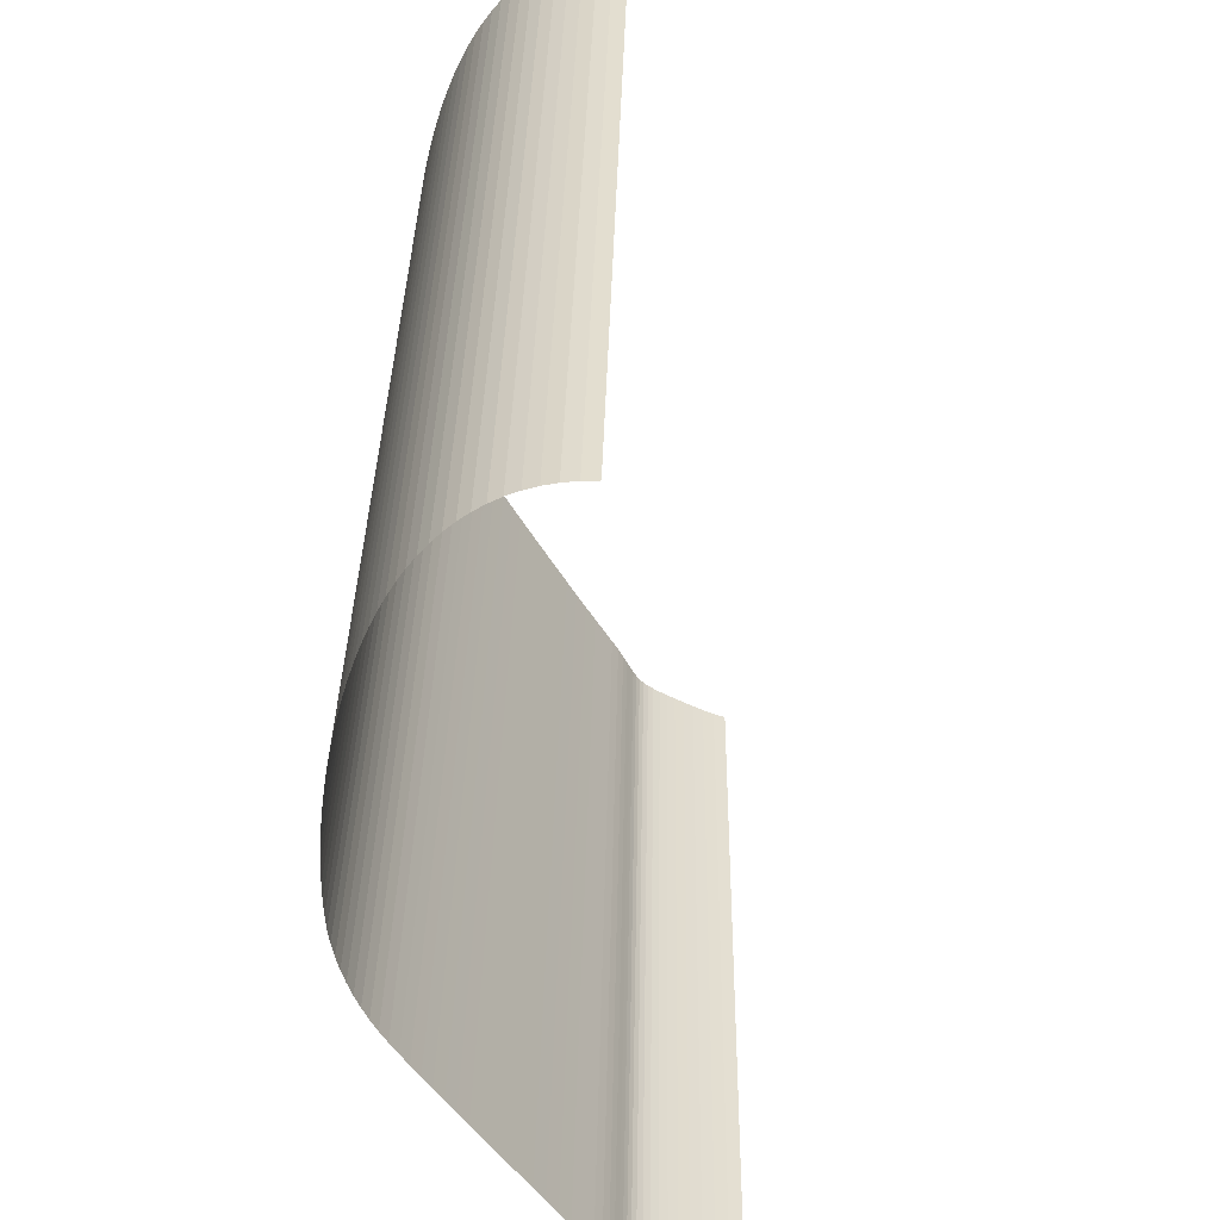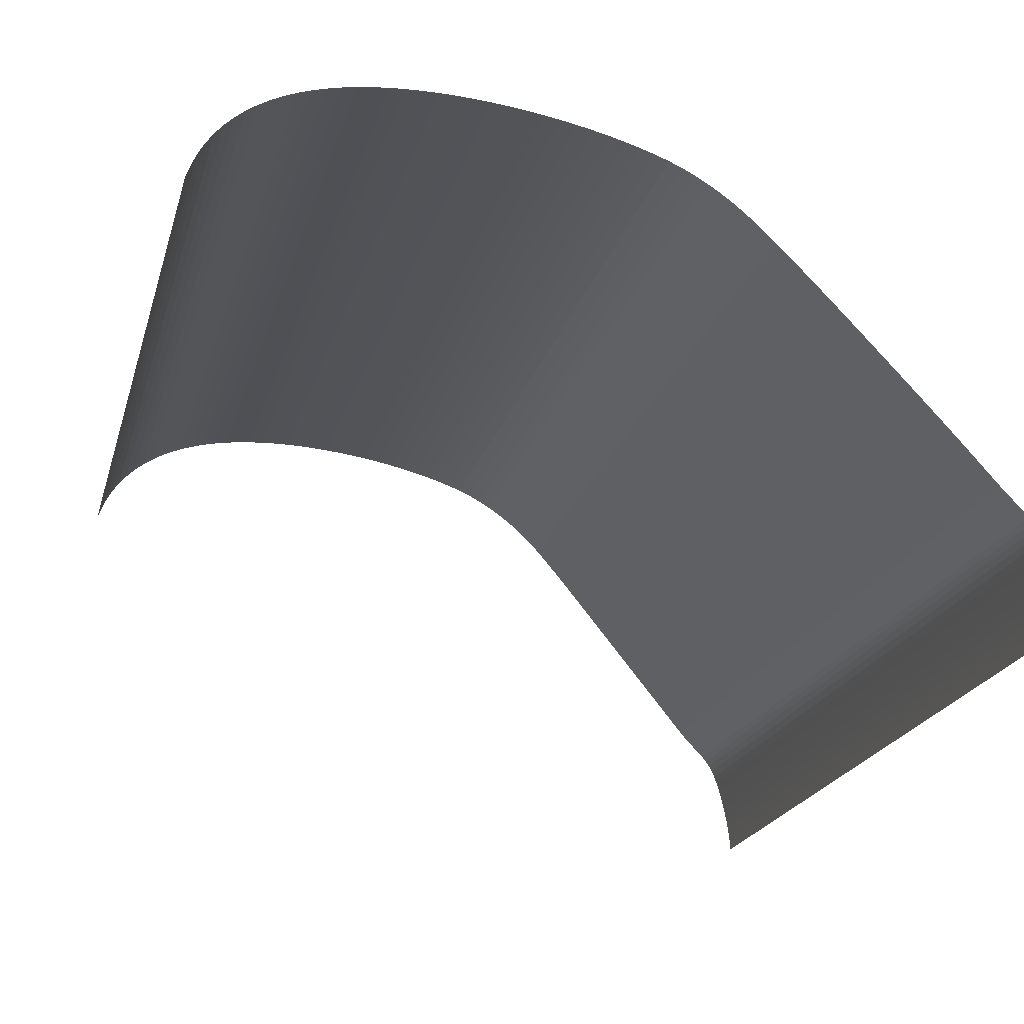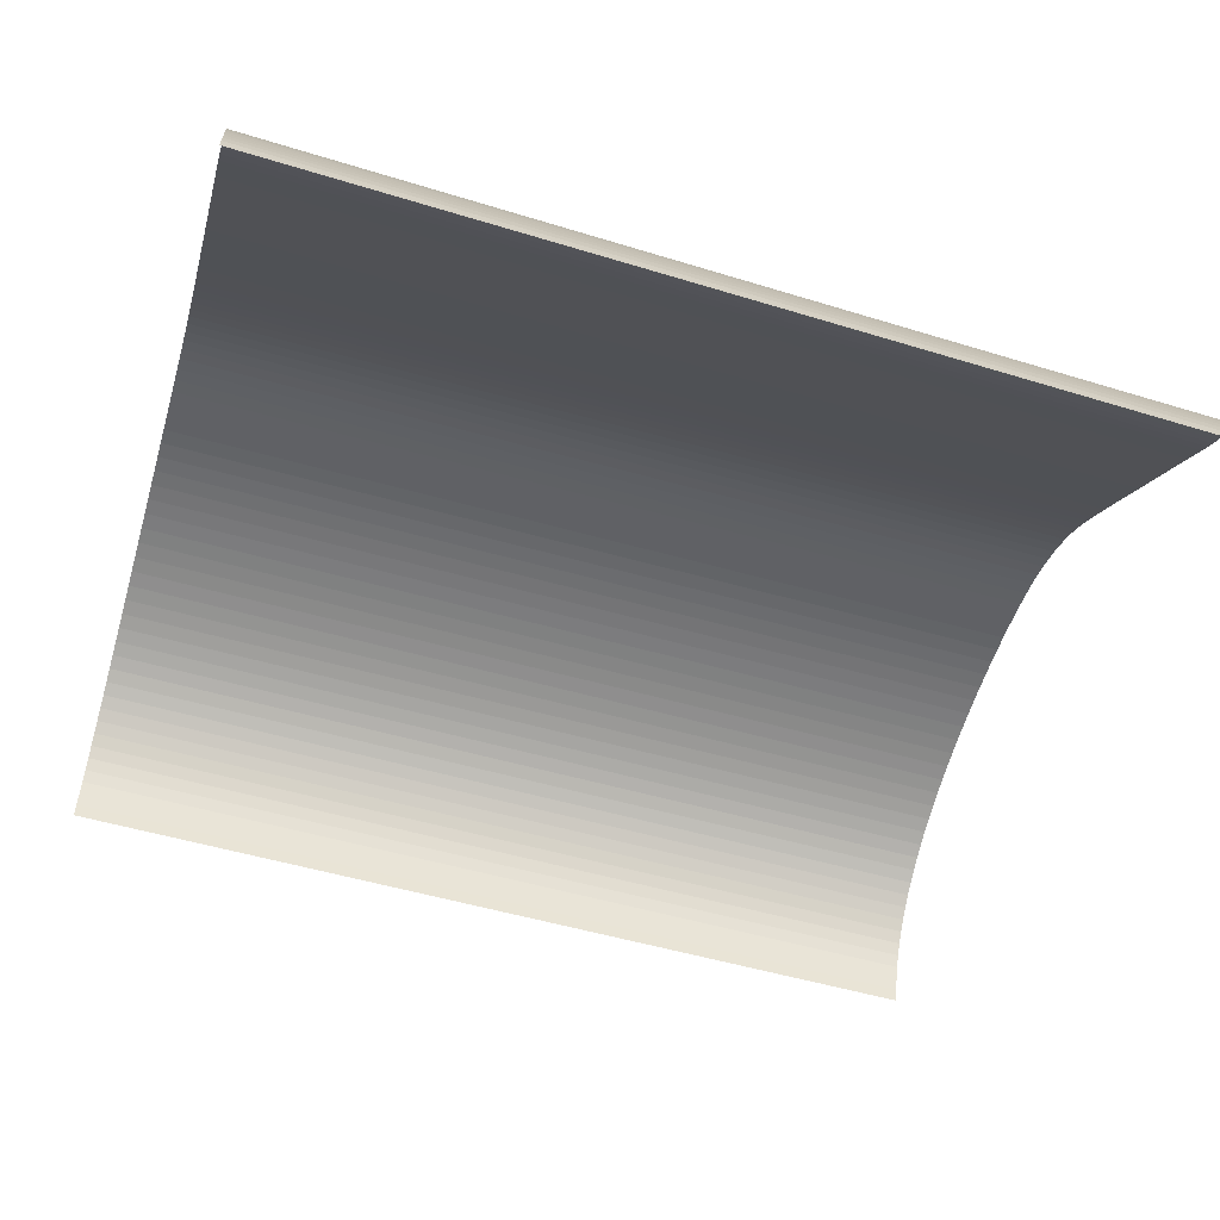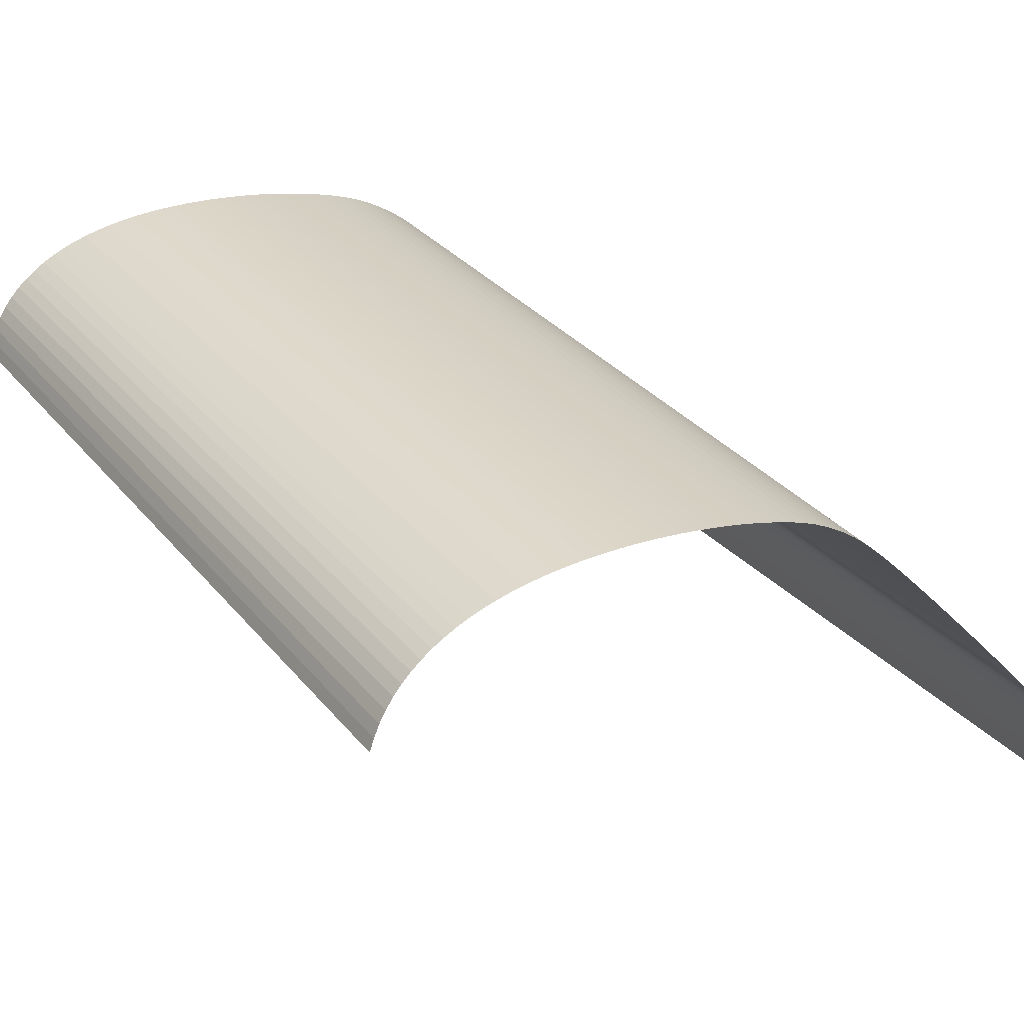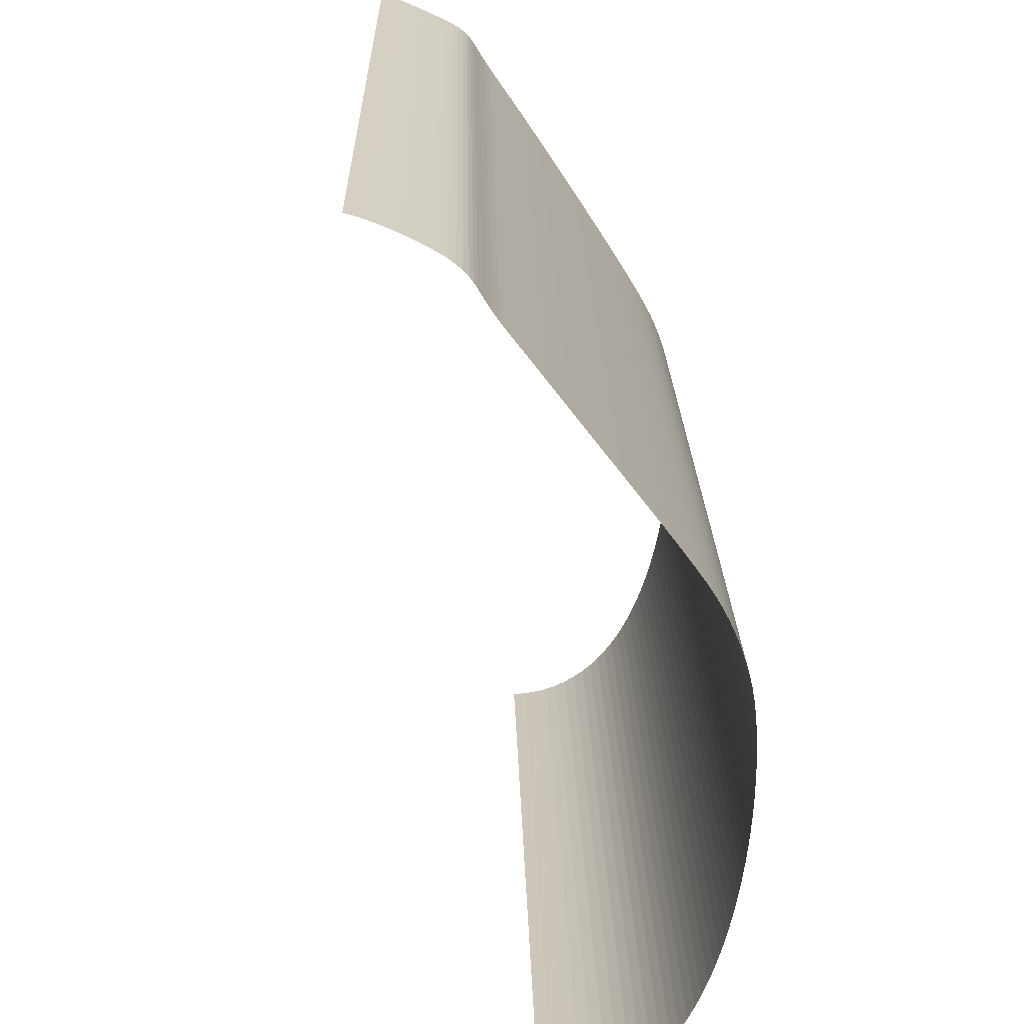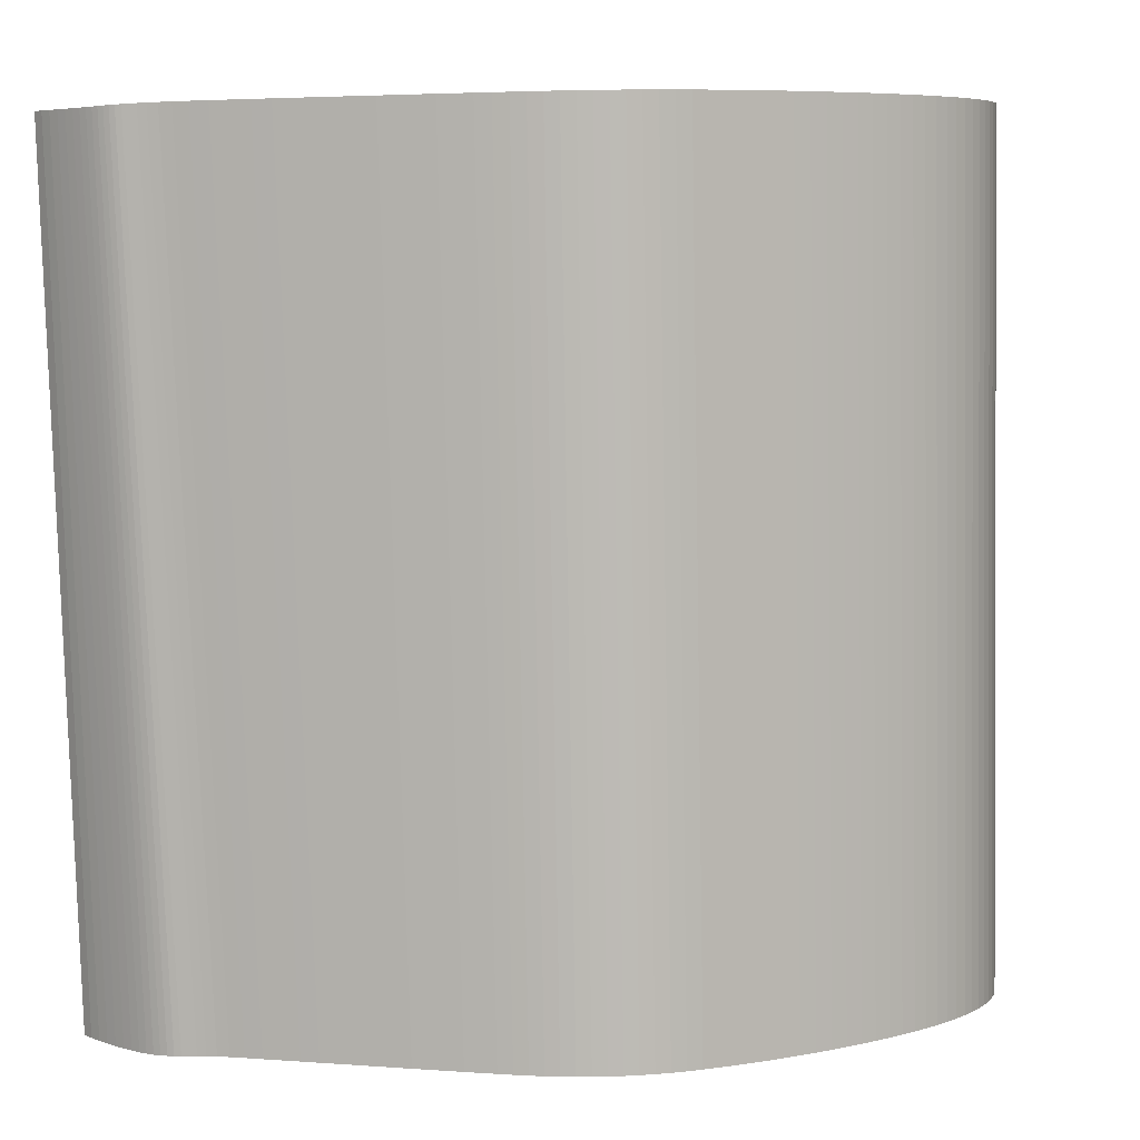
<metadata>
{"format":"obj","ext":"obj","renderer":"f3d","projection":"perspective","resolution":1024,"background":"white","views":[{"elev":-52.8,"azim":-106.0,"up":"+Z"},{"elev":-23.3,"azim":-14.6,"up":"+Y"},{"elev":-63.0,"azim":73.9,"up":"+Y"},{"elev":29.7,"azim":-32.3,"up":"+Y"},{"elev":-67.8,"azim":76.7,"up":"+Z"},{"elev":7.9,"azim":144.3,"up":"+Z"}]}
</metadata>
<code>
o Cylinder
v 274.8 299 82.75
v 274.8 290.6 382.6
v 280.6 298.1 82.75
v 280.6 289.7 382.6
v 286.3 297 82.74
v 286.3 288.6 382.6
v 292 295.9 82.72
v 292 287.5 382.6
v 297.5 294.6 82.7
v 297.5 286.2 382.6
v 302.9 293.2 82.67
v 302.9 284.8 382.5
v 308.1 291.6 82.63
v 308.1 283.3 382.5
v 313.2 290 82.59
v 313.2 281.7 382.5
v 318 288.3 82.54
v 318 279.9 382.4
v 322.6 286.3 82.48
v 322.6 277.9 382.4
v 327.1 284.1 82.42
v 327.1 275.7 382.3
v 331.3 281.6 82.35
v 331.3 273.3 382.2
v 335.5 279 82.28
v 335.5 270.6 382.2
v 339.5 276.2 82.2
v 339.5 267.8 382.1
v 343.4 273.2 82.12
v 343.4 264.8 382
v 347.1 270 82.03
v 347.1 261.6 381.9
v 350.6 266.6 81.93
v 350.7 258.2 381.8
v 354 263 81.83
v 354.5 254.7 381.7
v 357.3 259.3 81.73
v 358.3 250.9 381.6
v 360.7 255.5 81.62
v 362.2 247.1 381.5
v 364.1 251.4 81.51
v 366.2 243.1 381.4
v 367.6 247.3 81.39
v 370.2 238.9 381.3
v 371.2 243 81.27
v 374.4 234.7 381.2
v 374.8 238.6 81.15
v 378.6 230.3 381
v 378.5 234.2 81.03
v 382.9 225.8 380.9
v 382.3 229.6 80.9
v 387.3 221.2 380.8
v 386.1 224.9 80.77
v 391.7 216.5 380.7
v 390 220.2 80.64
v 396.2 211.8 380.5
v 394 215.4 80.5
v 400.7 207 380.4
v 398 210.6 80.37
v 405.2 202.2 380.3
v 402 205.7 80.23
v 409.8 197.3 380.1
v 406.1 200.8 80.1
v 414.3 192.4 380
v 410.1 195.9 79.96
v 418.8 187.5 379.8
v 414 191.2 79.82
v 423.1 182.8 379.7
v 417.3 187.2 79.68
v 426.7 178.8 379.6
v 420 183.9 79.55
v 429.7 175.5 379.4
v 422.5 181.3 79.41
v 432.2 172.9 379.3
v 424.6 179.1 79.28
v 434.4 170.7 379.2
v 426.6 177.2 79.15
v 436.3 168.9 379
v 428.4 175.5 79.02
v 437.9 167.3 378.9
v 430 173.8 78.89
v 439.4 165.7 378.8
v 431.6 172 78.76
v 440.5 164.1 378.6
v 433 170 78.64
v 441.6 162.3 378.5
v 434.2 167.7 78.52
v 442.4 160.2 378.4
v 435.4 165.1 78.41
v 443.2 157.8 378.3
v 436.5 162.1 78.3
v 443.9 155.2 378.2
v 437.5 158.8 78.19
v 444.6 152.1 378.1
v 438.5 155.1 78.08
v 445.3 148.8 378
v 439.4 151.2 77.98
v 446.1 145.1 377.9
v 440.3 146.9 77.89
v 446.8 141.2 377.8
v 441.1 142.5 77.8
v 447.6 137 377.7
v 441.6 137.9 77.72
v 448.2 132.6 377.6
v 441.9 133.2 77.64
v 448.4 128 377.5
v 411.3 60.28 377.1
v 403.7 58.04 377.1
v 159.1 258.4 80.77
v 159.1 250 380.7
v 160.7 263.1 80.9
v 160.7 254.7 380.8
v 162.5 267.5 81.03
v 162.5 259.2 380.9
v 164.7 271.7 81.15
v 164.7 263.3 381
v 167.3 275.5 81.27
v 167.3 267.1 381.2
v 170.2 279.1 81.39
v 170.2 270.7 381.3
v 173.3 282.3 81.51
v 173.3 273.9 381.4
v 176.7 285.3 81.62
v 176.7 276.9 381.5
v 180.4 287.9 81.73
v 180.4 279.6 381.6
v 184.3 290.3 81.83
v 184.3 282 381.7
v 188.5 292.5 81.93
v 188.5 284.1 381.8
v 192.8 294.4 82.03
v 192.8 286 381.9
v 197.4 296.1 82.12
v 197.4 287.7 382
v 202.1 297.5 82.2
v 202.1 289.1 382.1
v 207 298.7 82.28
v 207 290.3 382.2
v 212.1 299.7 82.35
v 212.1 291.3 382.2
v 217.4 300.5 82.42
v 217.4 292.1 382.3
v 222.7 301.1 82.48
v 222.7 292.7 382.4
v 228.3 301.5 82.54
v 228.3 293.1 382.4
v 233.9 301.7 82.59
v 233.9 293.3 382.5
v 239.6 301.8 82.63
v 239.6 293.4 382.5
v 245.4 301.7 82.67
v 245.4 293.3 382.5
v 251.2 301.4 82.7
v 251.2 293.1 382.6
v 257.1 301 82.72
v 257.1 292.7 382.6
v 263 300.5 82.74
v 263 292.1 382.6
v 268.9 299.8 82.75
v 268.9 291.4 382.6
f 1 2 4 3
f 3 4 6 5
f 5 6 8 7
f 7 8 10 9
f 9 10 12 11
f 11 12 14 13
f 13 14 16 15
f 15 16 18 17
f 17 18 20 19
f 19 20 22 21
f 21 22 24 23
f 23 24 26 25
f 25 26 28 27
f 27 28 30 29
f 29 30 32 31
f 31 32 34 33
f 33 34 36 35
f 35 36 38 37
f 37 38 40 39
f 39 40 42 41
f 41 42 44 43
f 43 44 46 45
f 45 46 48 47
f 47 48 50 49
f 49 50 52 51
f 51 52 54 53
f 53 54 56 55
f 55 56 58 57
f 57 58 60 59
f 59 60 62 61
f 61 62 64 63
f 63 64 66 65
f 65 66 68 67
f 67 68 70 69
f 69 70 72 71
f 71 72 74 73
f 73 74 76 75
f 75 76 78 77
f 77 78 80 79
f 79 80 82 81
f 81 82 84 83
f 83 84 86 85
f 85 86 88 87
f 87 88 90 89
f 89 90 92 91
f 91 92 94 93
f 93 94 96 95
f 95 96 98 97
f 97 98 100 99
f 99 100 102 101
f 101 102 104 103
f 103 104 106 105
f 109 110 112 111
f 111 112 114 113
f 113 114 116 115
f 115 116 118 117
f 117 118 120 119
f 119 120 122 121
f 121 122 124 123
f 123 124 126 125
f 125 126 128 127
f 127 128 130 129
f 129 130 132 131
f 131 132 134 133
f 133 134 136 135
f 135 136 138 137
f 137 138 140 139
f 139 140 142 141
f 141 142 144 143
f 143 144 146 145
f 145 146 148 147
f 147 148 150 149
f 149 150 152 151
f 151 152 154 153
f 153 154 156 155
f 155 156 158 157
f 157 158 160 159
f 159 160 2 1
l 108 107

</code>
